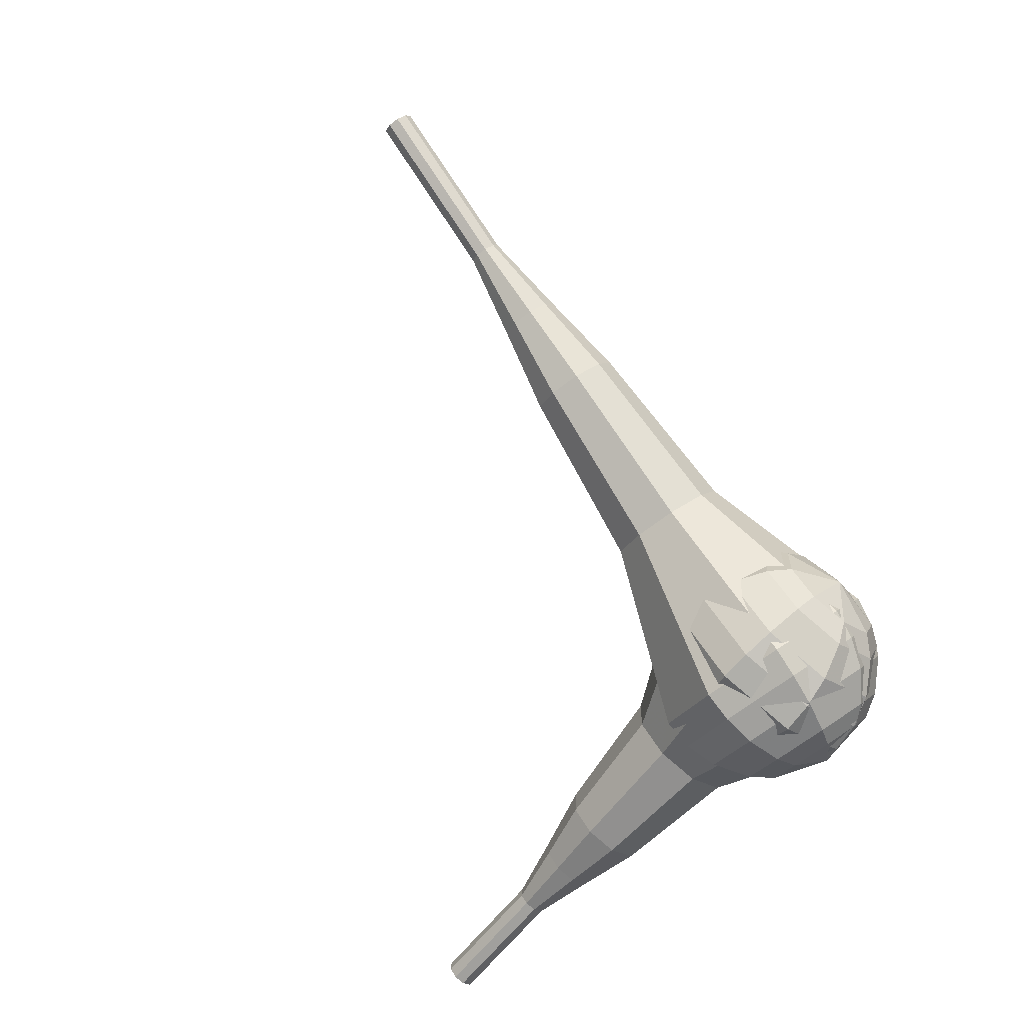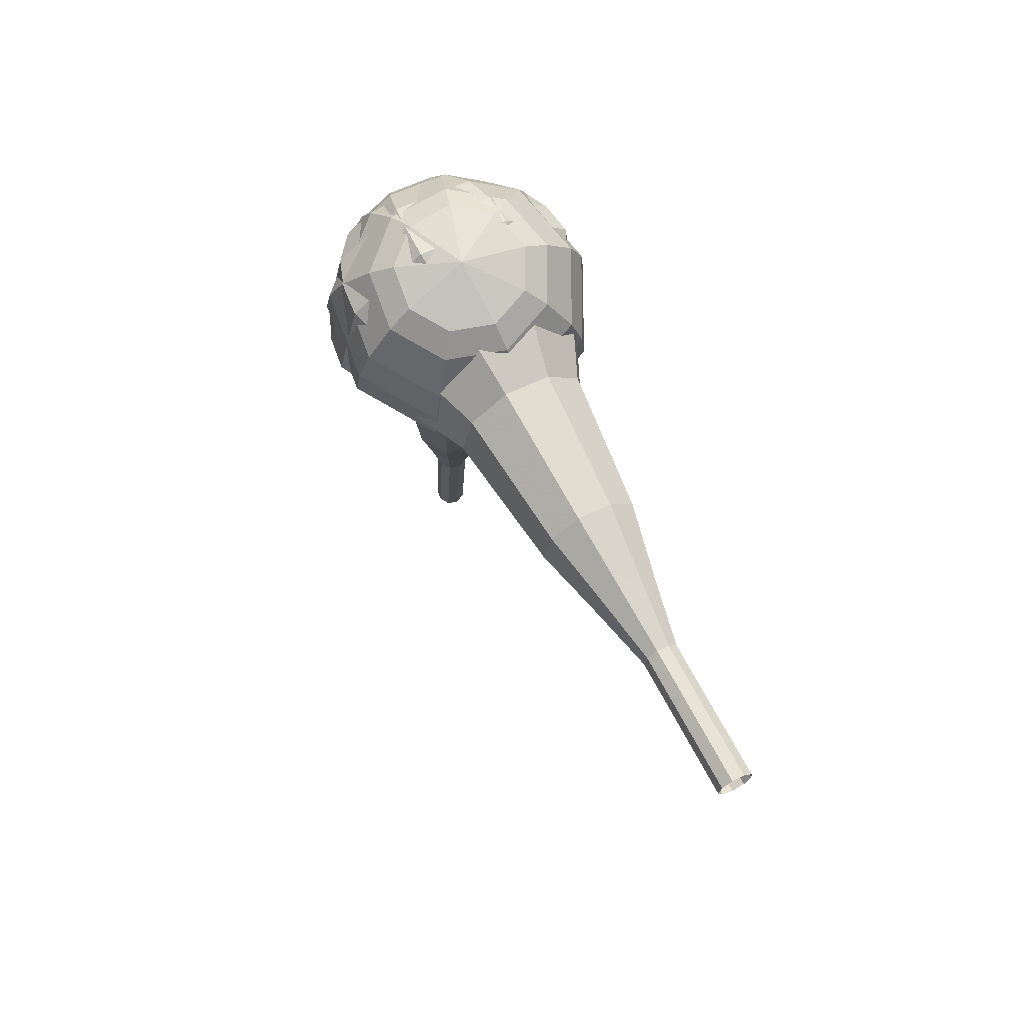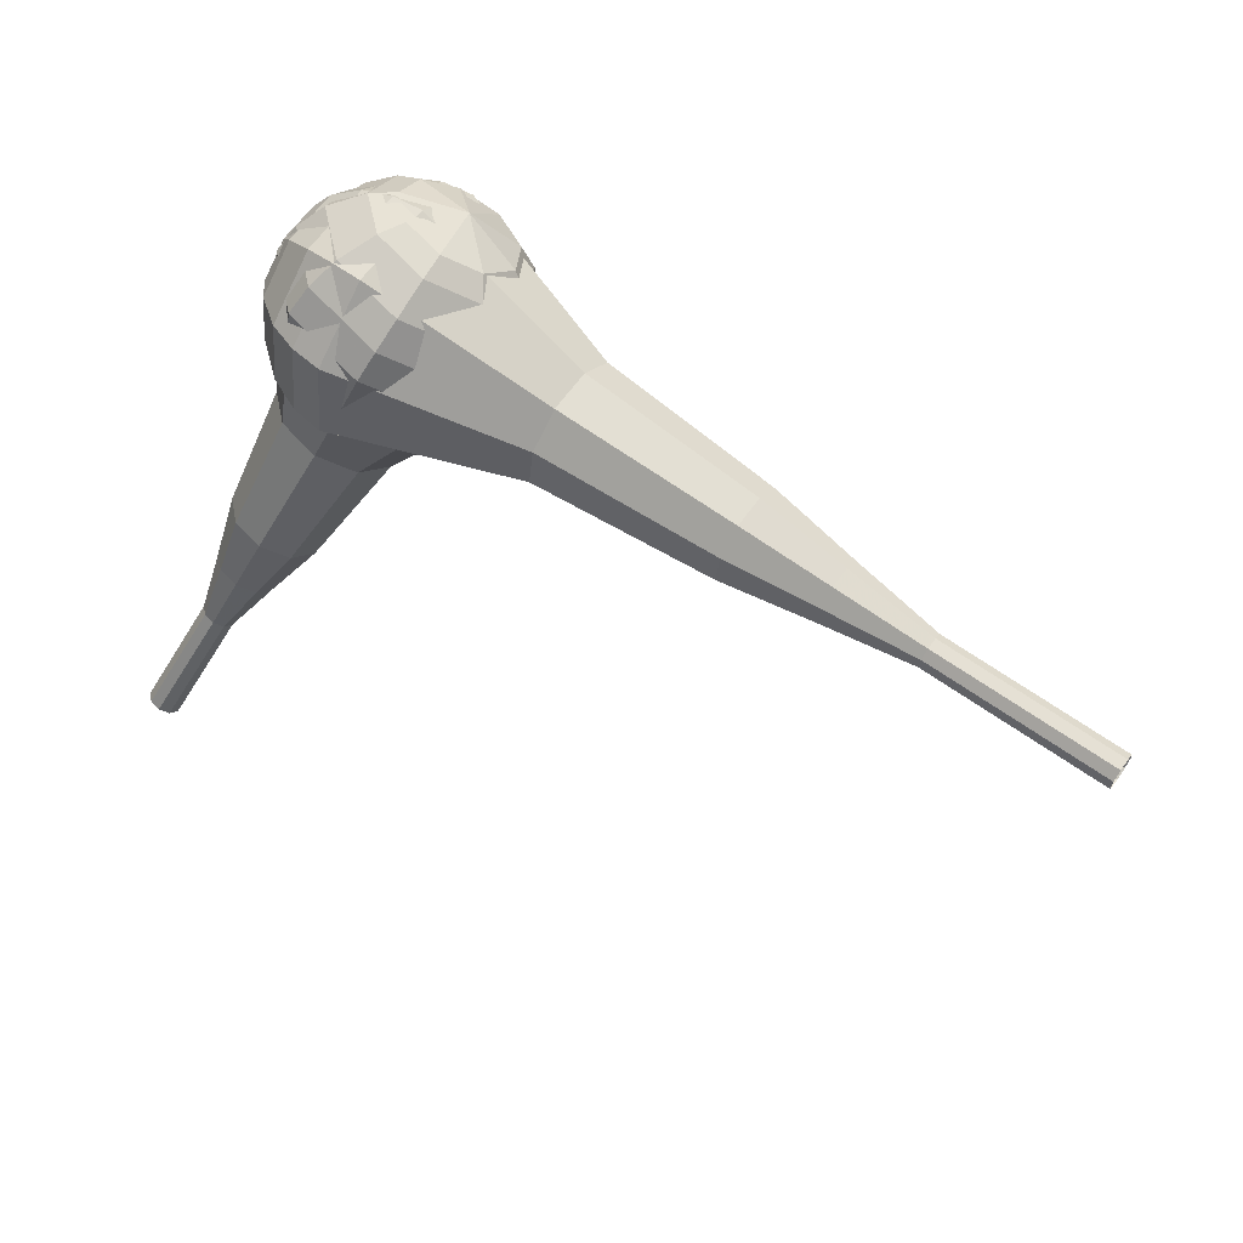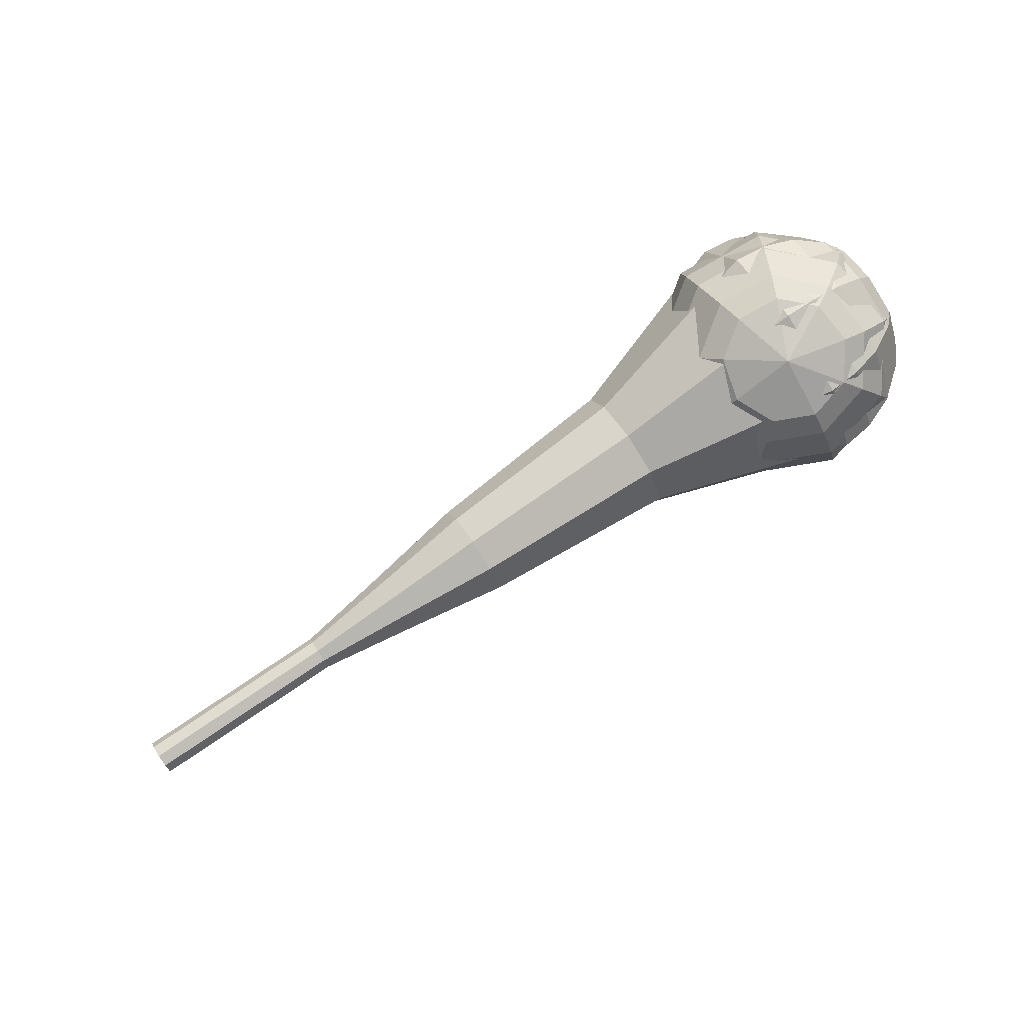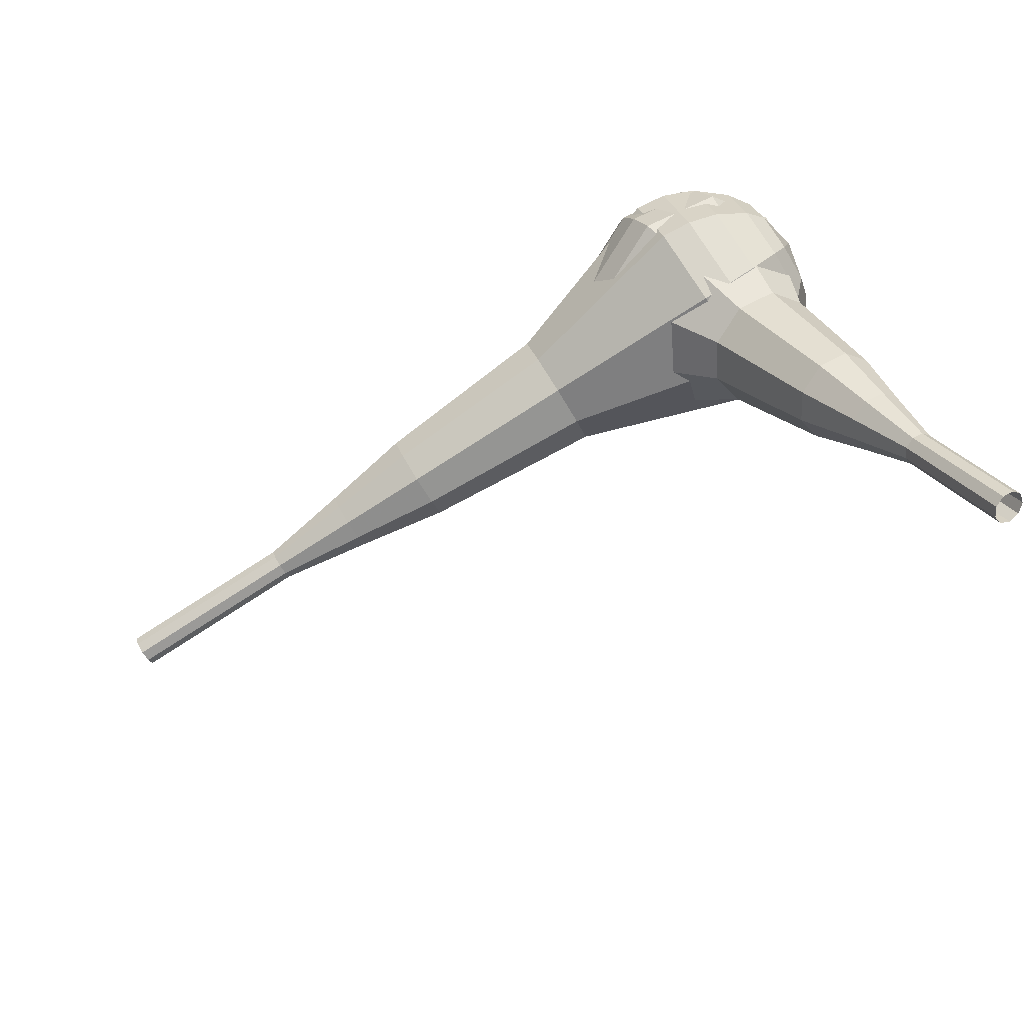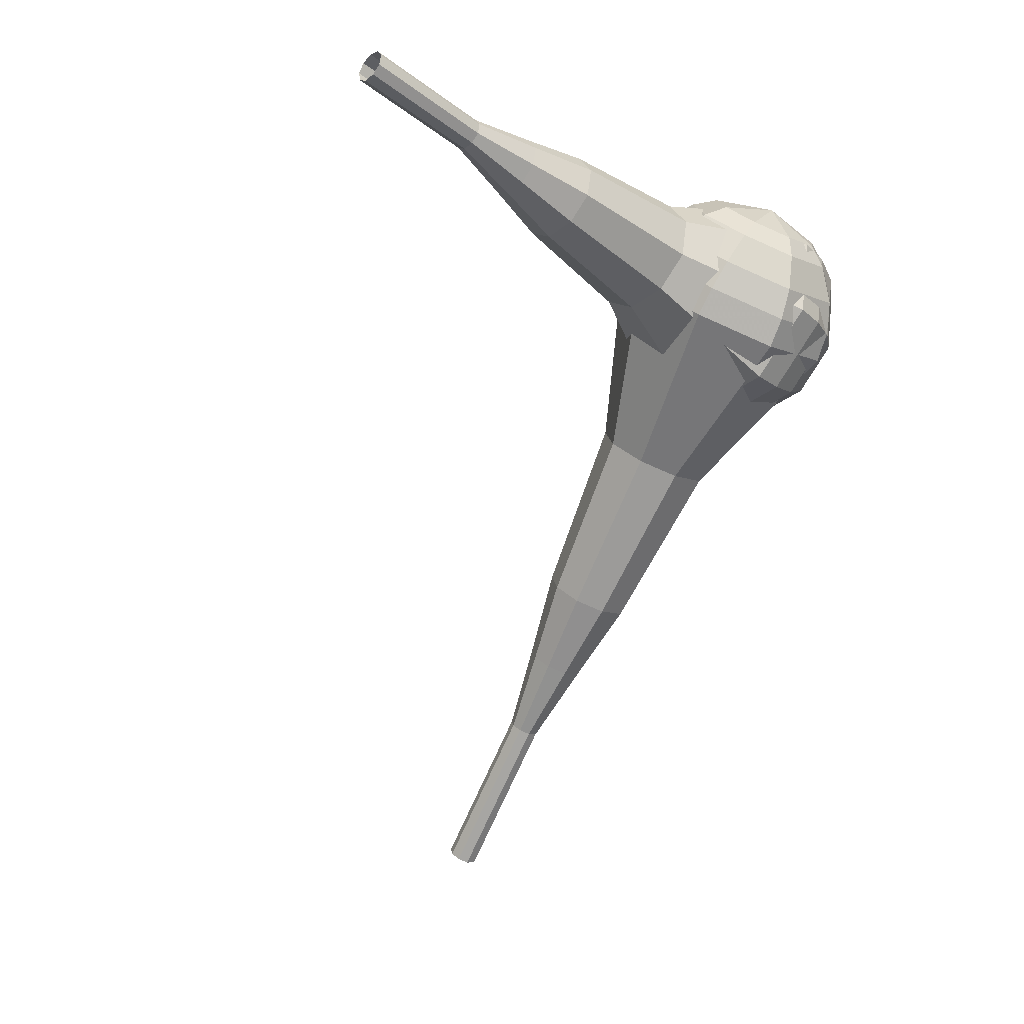
<metadata>
{"format":"obj","ext":"obj","renderer":"f3d","projection":"perspective","resolution":1024,"background":"white","views":[{"elev":79.3,"azim":-116.1,"up":"+Y"},{"elev":-6.2,"azim":-92.4,"up":"+Z"},{"elev":53.1,"azim":35.1,"up":"+Z"},{"elev":65.3,"azim":146.5,"up":"+Z"},{"elev":-74.3,"azim":-148.4,"up":"+Z"},{"elev":-74.2,"azim":-107.1,"up":"+Y"}]}
</metadata>
<code>
g tube1
v 174.8 124 78.73
v 174.7 123.7 78.09
v 174.7 123.1 77.75
v 174.7 122.5 77.87
v 174.8 122 78.39
v 174.8 122 79.07
v 174.9 122.5 79.59
v 174.9 123.1 79.71
v 174.9 123.7 79.37
v 174.8 124 78.73
v 169.3 124 79.39
v 169.2 123.7 78.75
v 169.2 123.1 78.41
v 169.2 122.5 78.53
v 169.3 122 79.05
v 169.4 122 79.73
v 169.4 122.5 80.25
v 169.4 123.1 80.37
v 169.4 123.7 80.03
v 169.3 124 79.39
v 163.8 124 80.05
v 163.8 123.7 79.41
v 163.7 123.1 79.07
v 163.7 122.5 79.19
v 163.8 122 79.71
v 163.9 122 80.39
v 164 122.5 80.91
v 164 123.1 81.03
v 163.9 123.7 80.69
v 163.8 124 80.05
v 158.4 124.9 80.71
v 158.2 124.4 79.51
v 158.2 123.3 78.87
v 158.2 122 79.1
v 158.3 121.2 80.07
v 158.4 121.2 81.34
v 158.6 122 82.32
v 158.6 123.3 82.54
v 158.5 124.4 81.9
v 158.4 124.9 80.71
v 152.9 125.8 81.37
v 152.7 125.1 79.57
v 152.6 123.5 78.62
v 152.6 121.6 78.95
v 152.8 120.3 80.41
v 153 120.3 82.32
v 153.2 121.6 83.78
v 153.2 123.5 84.12
v 153.1 125.1 83.16
v 152.9 125.8 81.37
v 142 126.7 82.68
v 141.7 125.9 80.29
v 141.5 123.6 79.02
v 141.6 121.1 79.46
v 141.8 119.5 81.41
v 142.1 119.5 83.96
v 142.3 121.1 85.91
v 142.4 123.6 86.35
v 142.2 125.9 85.08
v 142 126.7 82.68
v 131 130.5 84
v 130.4 128.7 79.21
v 130.1 124.3 76.67
v 130.2 119.3 77.55
v 130.7 116 81.45
v 131.3 116 86.55
v 131.8 119.2 90.45
v 131.9 124.3 91.33
v 131.6 128.7 88.79
v 131 130.5 84
v 129.1 130.3 84.22
v 128.6 128.6 79.59
v 128.3 124.3 77.12
v 128.4 119.4 77.98
v 128.8 116.2 81.76
v 129.4 116.2 86.69
v 129.9 119.4 90.47
v 130 124.3 91.32
v 129.7 128.6 88.86
v 129.1 130.3 84.22
v 127.3 129.5 84.45
v 126.8 128 80.3
v 126.5 124.1 78.1
v 126.6 119.8 78.86
v 127 116.9 82.24
v 127.5 116.9 86.65
v 127.9 119.8 90.03
v 128 124.1 90.8
v 127.8 128 88.59
v 127.3 129.5 84.45
v 125.4 128 84.67
v 125 126.8 81.51
v 124.8 123.9 79.82
v 124.9 120.5 80.41
v 125.2 118.3 82.99
v 125.6 118.3 86.36
v 125.9 120.5 88.94
v 126 123.9 89.52
v 125.8 126.8 87.84
v 125.4 128 84.67
v 124.5 126.6 84.78
v 124.2 125.8 82.47
v 124.1 123.6 81.23
v 124.1 121.2 81.66
v 124.3 119.6 83.55
v 124.6 119.6 86.02
v 124.9 121.2 87.91
v 124.9 123.6 88.33
v 124.8 125.8 87.1
v 124.5 126.6 84.78
v 123.6 123 84.9
v 123.6 123 84.9
v 123.6 123 84.9
v 123.6 123 84.9
v 123.6 123 84.9
v 123.6 123 84.9
v 123.6 123 84.9
v 123.6 123 84.9
v 123.6 123 84.9
v 123.6 123 84.9
f 1 2 12
f 12 11 1
f 2 3 13
f 13 12 2
f 3 4 14
f 14 13 3
f 4 5 15
f 15 14 4
f 5 6 16
f 16 15 5
f 6 7 17
f 17 16 6
f 7 8 18
f 18 17 7
f 8 9 19
f 19 18 8
f 9 10 20
f 20 19 9
f 11 12 22
f 22 21 11
f 12 13 23
f 23 22 12
f 13 14 24
f 24 23 13
f 14 15 25
f 25 24 14
f 15 16 26
f 26 25 15
f 16 17 27
f 27 26 16
f 17 18 28
f 28 27 17
f 18 19 29
f 29 28 18
f 19 20 30
f 30 29 19
f 21 22 32
f 32 31 21
f 22 23 33
f 33 32 22
f 23 24 34
f 34 33 23
f 24 25 35
f 35 34 24
f 25 26 36
f 36 35 25
f 26 27 37
f 37 36 26
f 27 28 38
f 38 37 27
f 28 29 39
f 39 38 28
f 29 30 40
f 40 39 29
f 31 32 42
f 42 41 31
f 32 33 43
f 43 42 32
f 33 34 44
f 44 43 33
f 34 35 45
f 45 44 34
f 35 36 46
f 46 45 35
f 36 37 47
f 47 46 36
f 37 38 48
f 48 47 37
f 38 39 49
f 49 48 38
f 39 40 50
f 50 49 39
f 41 42 52
f 52 51 41
f 42 43 53
f 53 52 42
f 43 44 54
f 54 53 43
f 44 45 55
f 55 54 44
f 45 46 56
f 56 55 45
f 46 47 57
f 57 56 46
f 47 48 58
f 58 57 47
f 48 49 59
f 59 58 48
f 49 50 60
f 60 59 49
f 51 52 62
f 62 61 51
f 52 53 63
f 63 62 52
f 53 54 64
f 64 63 53
f 54 55 65
f 65 64 54
f 55 56 66
f 66 65 55
f 56 57 67
f 67 66 56
f 57 58 68
f 68 67 57
f 58 59 69
f 69 68 58
f 59 60 70
f 70 69 59
f 61 62 72
f 72 71 61
f 62 63 73
f 73 72 62
f 63 64 74
f 74 73 63
f 64 65 75
f 75 74 64
f 65 66 76
f 76 75 65
f 66 67 77
f 77 76 66
f 67 68 78
f 78 77 67
f 68 69 79
f 79 78 68
f 69 70 80
f 80 79 69
f 71 72 82
f 82 81 71
f 72 73 83
f 83 82 72
f 73 74 84
f 84 83 73
f 74 75 85
f 85 84 74
f 75 76 86
f 86 85 75
f 76 77 87
f 87 86 76
f 77 78 88
f 88 87 77
f 78 79 89
f 89 88 78
f 79 80 90
f 90 89 79
f 81 82 92
f 92 91 81
f 82 83 93
f 93 92 82
f 83 84 94
f 94 93 83
f 84 85 95
f 95 94 84
f 85 86 96
f 96 95 85
f 86 87 97
f 97 96 86
f 87 88 98
f 98 97 87
f 88 89 99
f 99 98 88
f 89 90 100
f 100 99 89
f 91 92 102
f 102 101 91
f 92 93 103
f 103 102 92
f 93 94 104
f 104 103 93
f 94 95 105
f 105 104 94
f 95 96 106
f 106 105 95
f 96 97 107
f 107 106 96
f 97 98 108
f 108 107 97
f 98 99 109
f 109 108 98
f 99 100 110
f 110 109 99
f 101 102 112
f 112 111 101
f 102 103 113
f 113 112 102
f 103 104 114
f 114 113 103
f 104 105 115
f 115 114 104
f 105 106 116
f 116 115 105
f 106 107 117
f 117 116 106
f 107 108 118
f 118 117 107
f 108 109 119
f 119 118 108
f 109 110 120
f 120 119 109
v 122.3 108.4 57.37
v 122.4 109 57.02
v 122.1 109.6 56.84
v 121.5 109.9 56.9
v 120.8 109.8 57.18
v 120.5 109.3 57.55
v 120.6 108.7 57.83
v 121.1 108.2 57.89
v 121.8 108.1 57.71
v 122.3 108.4 57.37
v 123.5 110.2 60.69
v 123.6 110.8 60.35
v 123.3 111.3 60.17
v 122.6 111.6 60.23
v 122 111.5 60.51
v 121.7 111.1 60.88
v 121.8 110.4 61.16
v 122.3 110 61.22
v 123 109.9 61.04
v 123.5 110.2 60.69
v 124.7 111.9 64.02
v 124.8 112.5 63.68
v 124.5 113.1 63.5
v 123.8 113.4 63.56
v 123.2 113.3 63.84
v 122.9 112.8 64.21
v 123 112.2 64.49
v 123.5 111.7 64.55
v 124.2 111.6 64.37
v 124.7 111.9 64.02
v 126.6 113.2 67.35
v 126.8 114.3 66.71
v 126.2 115.4 66.36
v 125 115.9 66.48
v 123.9 115.7 67.01
v 123.3 114.8 67.7
v 123.5 113.7 68.22
v 124.4 112.8 68.34
v 125.6 112.6 68
v 126.6 113.2 67.35
v 128.6 114.4 70.68
v 128.9 116.1 69.71
v 127.9 117.7 69.2
v 126.2 118.5 69.38
v 124.5 118.2 70.17
v 123.6 116.8 71.2
v 123.9 115.1 71.99
v 125.3 113.8 72.17
v 127.1 113.5 71.65
v 128.6 114.4 70.68
v 131.7 117.4 77.34
v 132.1 119.6 76.05
v 130.9 121.7 75.36
v 128.6 122.8 75.6
v 126.3 122.4 76.65
v 125.1 120.6 78.03
v 125.5 118.3 79.08
v 127.4 116.6 79.32
v 129.8 116.2 78.63
v 131.7 117.4 77.34
v 137.2 118.8 84
v 138 123.1 81.41
v 135.6 127.4 80.04
v 131 129.6 80.51
v 126.4 128.8 82.62
v 124 125.2 85.38
v 124.8 120.6 87.49
v 128.6 117.1 87.96
v 133.5 116.4 86.59
v 137.2 118.8 84
v 137.6 119.7 85.58
v 138.4 123.9 83.08
v 136 128.1 81.75
v 131.6 130.3 82.21
v 127.1 129.4 84.25
v 124.7 125.9 86.91
v 125.6 121.5 88.96
v 129.2 118.1 89.42
v 133.9 117.4 88.09
v 137.6 119.7 85.58
v 137.5 121 87.16
v 138.2 124.8 84.92
v 136.1 128.5 83.73
v 132.1 130.4 84.15
v 128.1 129.7 85.97
v 126 126.6 88.36
v 126.8 122.6 90.18
v 130 119.6 90.6
v 134.3 118.9 89.4
v 137.5 121 87.16
v 136.8 122.7 88.75
v 137.4 125.6 87.04
v 135.7 128.4 86.13
v 132.7 129.9 86.44
v 129.7 129.3 87.84
v 128 126.9 89.66
v 128.6 123.9 91.05
v 131.1 121.6 91.37
v 134.3 121.1 90.46
v 136.8 122.7 88.75
v 136 123.9 89.54
v 136.4 126 88.29
v 135.2 128 87.62
v 133 129.1 87.85
v 130.8 128.7 88.87
v 129.6 127 90.2
v 130 124.7 91.23
v 131.8 123.1 91.46
v 134.2 122.7 90.79
v 136 123.9 89.54
v 133.3 126.3 90.33
v 133.3 126.3 90.33
v 133.3 126.3 90.33
v 133.3 126.3 90.33
v 133.3 126.3 90.33
v 133.3 126.3 90.33
v 133.3 126.3 90.33
v 133.3 126.3 90.33
v 133.3 126.3 90.33
v 133.3 126.3 90.33
f 121 122 132
f 132 131 121
f 122 123 133
f 133 132 122
f 123 124 134
f 134 133 123
f 124 125 135
f 135 134 124
f 125 126 136
f 136 135 125
f 126 127 137
f 137 136 126
f 127 128 138
f 138 137 127
f 128 129 139
f 139 138 128
f 129 130 140
f 140 139 129
f 131 132 142
f 142 141 131
f 132 133 143
f 143 142 132
f 133 134 144
f 144 143 133
f 134 135 145
f 145 144 134
f 135 136 146
f 146 145 135
f 136 137 147
f 147 146 136
f 137 138 148
f 148 147 137
f 138 139 149
f 149 148 138
f 139 140 150
f 150 149 139
f 141 142 152
f 152 151 141
f 142 143 153
f 153 152 142
f 143 144 154
f 154 153 143
f 144 145 155
f 155 154 144
f 145 146 156
f 156 155 145
f 146 147 157
f 157 156 146
f 147 148 158
f 158 157 147
f 148 149 159
f 159 158 148
f 149 150 160
f 160 159 149
f 151 152 162
f 162 161 151
f 152 153 163
f 163 162 152
f 153 154 164
f 164 163 153
f 154 155 165
f 165 164 154
f 155 156 166
f 166 165 155
f 156 157 167
f 167 166 156
f 157 158 168
f 168 167 157
f 158 159 169
f 169 168 158
f 159 160 170
f 170 169 159
f 161 162 172
f 172 171 161
f 162 163 173
f 173 172 162
f 163 164 174
f 174 173 163
f 164 165 175
f 175 174 164
f 165 166 176
f 176 175 165
f 166 167 177
f 177 176 166
f 167 168 178
f 178 177 167
f 168 169 179
f 179 178 168
f 169 170 180
f 180 179 169
f 171 172 182
f 182 181 171
f 172 173 183
f 183 182 172
f 173 174 184
f 184 183 173
f 174 175 185
f 185 184 174
f 175 176 186
f 186 185 175
f 176 177 187
f 187 186 176
f 177 178 188
f 188 187 177
f 178 179 189
f 189 188 178
f 179 180 190
f 190 189 179
f 181 182 192
f 192 191 181
f 182 183 193
f 193 192 182
f 183 184 194
f 194 193 183
f 184 185 195
f 195 194 184
f 185 186 196
f 196 195 185
f 186 187 197
f 197 196 186
f 187 188 198
f 198 197 187
f 188 189 199
f 199 198 188
f 189 190 200
f 200 199 189
f 191 192 202
f 202 201 191
f 192 193 203
f 203 202 192
f 193 194 204
f 204 203 193
f 194 195 205
f 205 204 194
f 195 196 206
f 206 205 195
f 196 197 207
f 207 206 196
f 197 198 208
f 208 207 197
f 198 199 209
f 209 208 198
f 199 200 210
f 210 209 199
f 201 202 212
f 212 211 201
f 202 203 213
f 213 212 202
f 203 204 214
f 214 213 203
f 204 205 215
f 215 214 204
f 205 206 216
f 216 215 205
f 206 207 217
f 217 216 206
f 207 208 218
f 218 217 207
f 208 209 219
f 219 218 208
f 209 210 220
f 220 219 209
f 211 212 222
f 222 221 211
f 212 213 223
f 223 222 212
f 213 214 224
f 224 223 213
f 214 215 225
f 225 224 214
f 215 216 226
f 226 225 215
f 216 217 227
f 227 226 216
f 217 218 228
f 228 227 217
f 218 219 229
f 229 228 218
f 219 220 230
f 230 229 219
f 221 222 232
f 232 231 221
f 222 223 233
f 233 232 222
f 223 224 234
f 234 233 223
f 224 225 235
f 235 234 224
f 225 226 236
f 236 235 225
f 226 227 237
f 237 236 226
f 227 228 238
f 238 237 227
f 228 229 239
f 239 238 228
f 229 230 240
f 240 239 229
g

</code>
